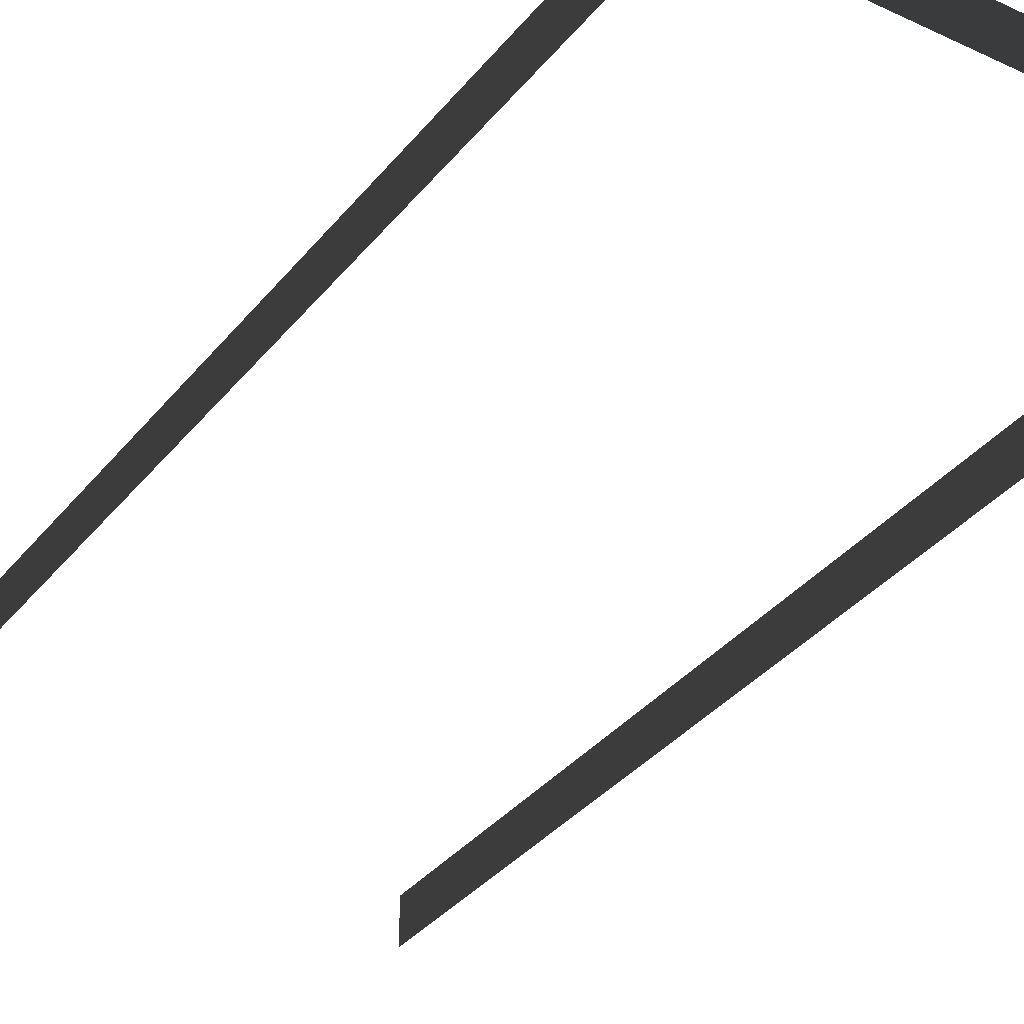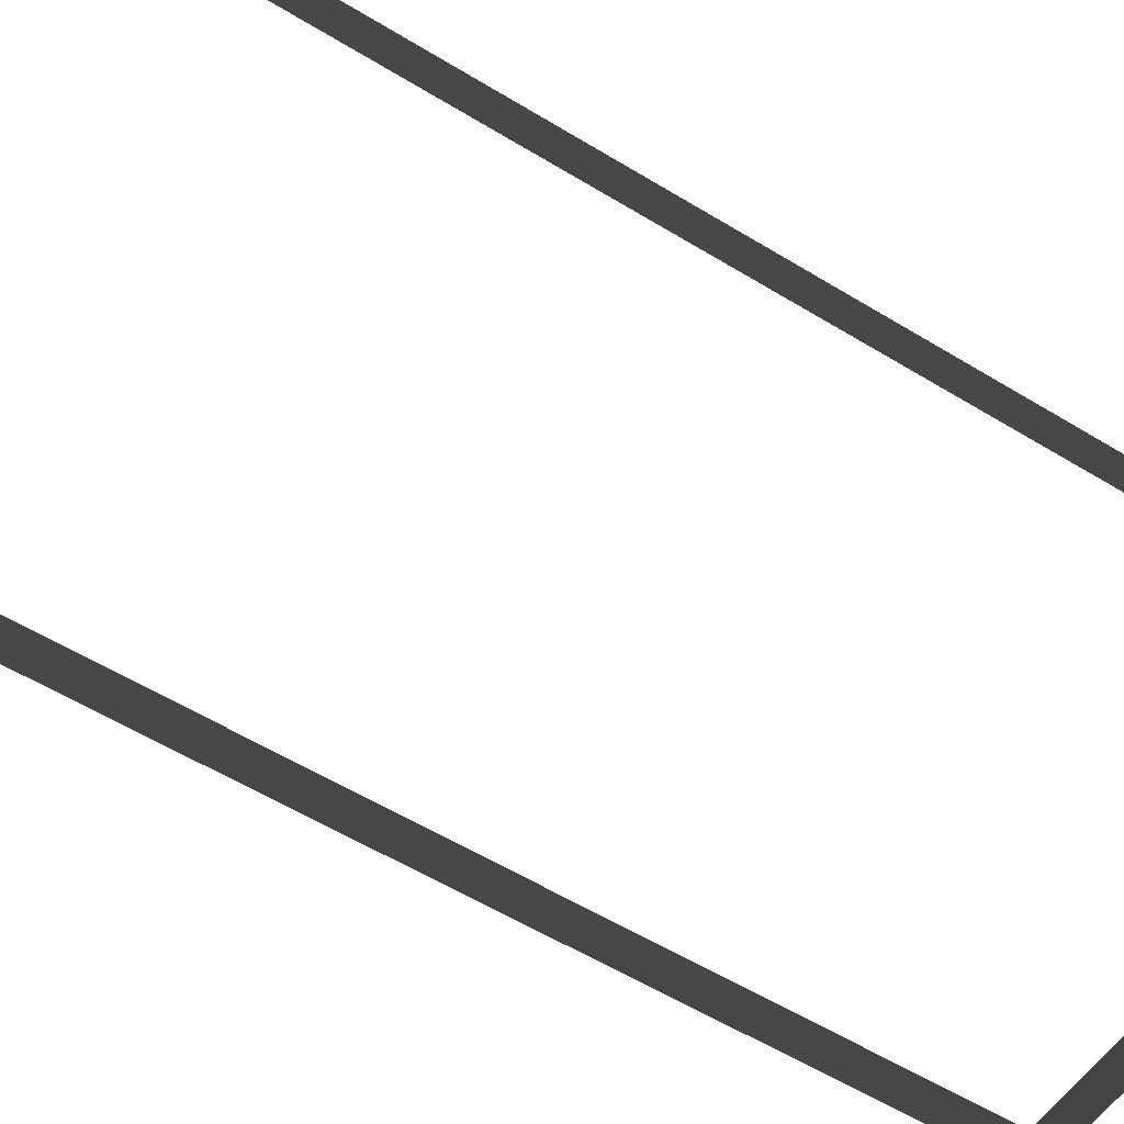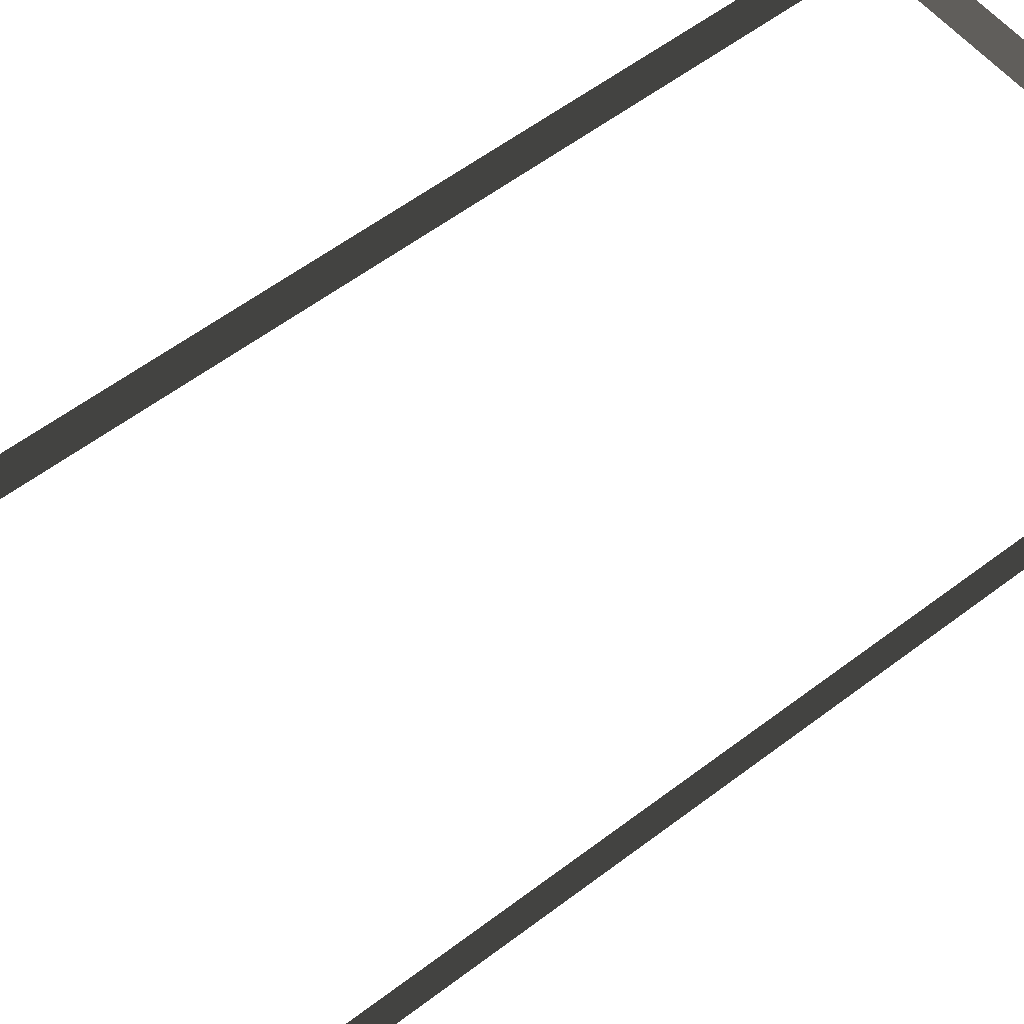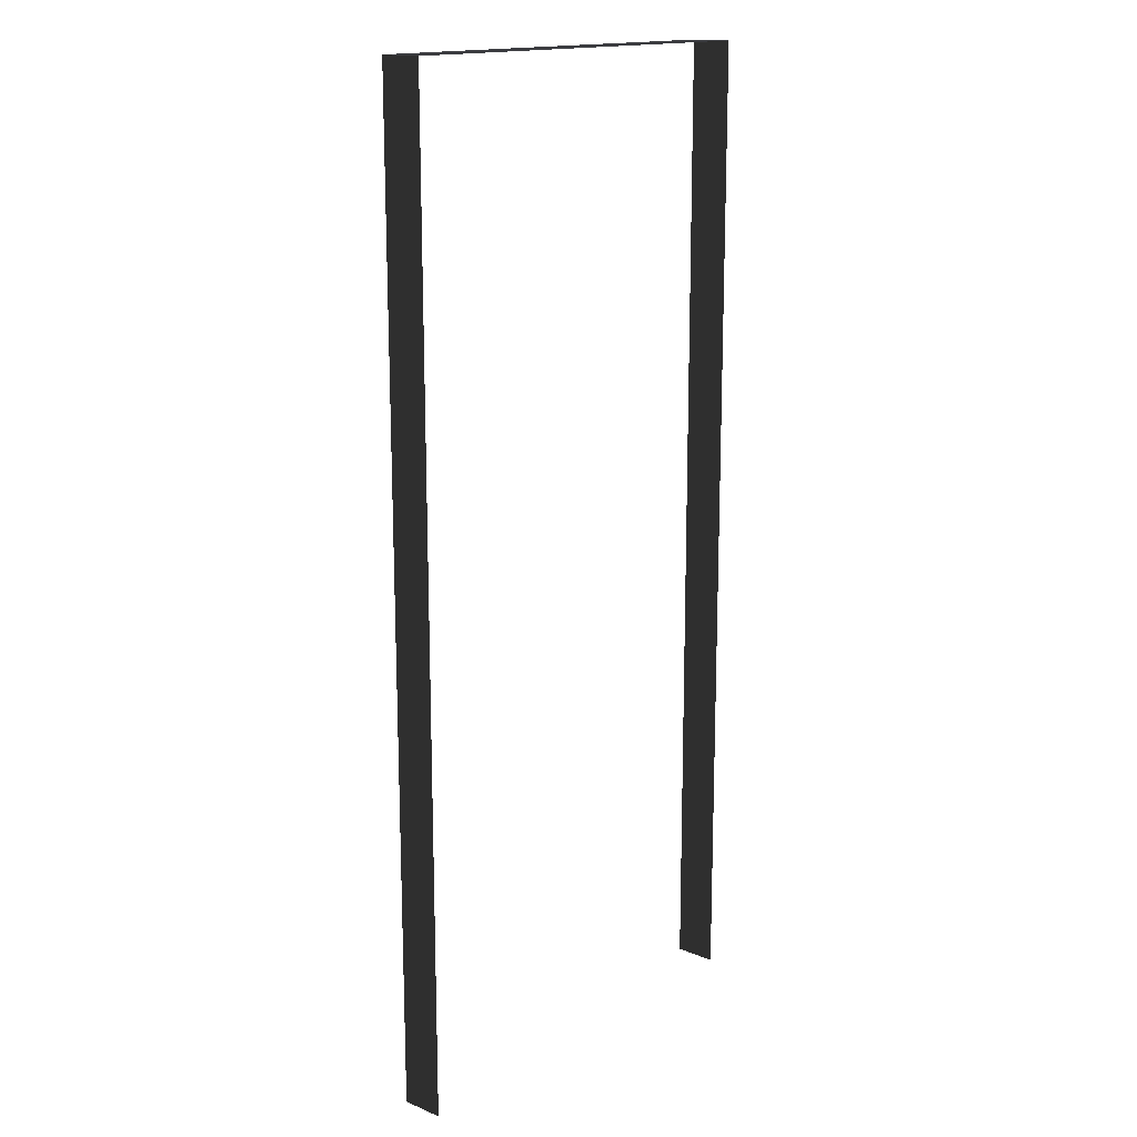
<metadata>
{"format":"obj","ext":"obj","renderer":"f3d","projection":"perspective","resolution":1024,"background":"white","views":[{"elev":-34.4,"azim":147.4,"up":"+Z"},{"elev":-54.6,"azim":56.7,"up":"+Z"},{"elev":55.4,"azim":51.0,"up":"+Z"},{"elev":16.0,"azim":-49.7,"up":"+Y"}]}
</metadata>
<code>
o #ID135
v 0.3929 0.8288 0.03748
v 0.3929 0.8288 -0.03834
v -0.3805 0.8288 0.03748
v -0.3805 0.8288 -0.03834
v 0.3929 0.8288 -0.03834
v -0.3805 0.8288 0.03748
v -0.3805 0.8288 -0.03834
v 0.3929 0.8288 0.03748
v 0.3929 0.8288 -0.03834
v 0.3929 0.8288 0.03748
v 0.3929 -0.927 -0.03834
v 0.3929 -0.927 0.03748
v 0.3929 0.8288 0.03748
v 0.3929 -0.927 -0.03834
v 0.3929 -0.927 0.03748
v 0.3929 0.8288 -0.03834
v -0.3805 0.8288 0.03748
v -0.3805 0.8288 -0.03834
v -0.3805 -0.927 0.03748
v -0.3805 -0.927 -0.03834
v -0.3805 0.8288 -0.03834
v -0.3805 -0.927 0.03748
v -0.3805 -0.927 -0.03834
v -0.3805 0.8288 0.03748
f 3 2 1
f 2 3 4
f 11 10 9
f 10 11 12
f 19 18 17
f 18 19 20
f 7 6 5
f 8 5 6
f 15 14 13
f 16 13 14
f 23 22 21
f 24 21 22

</code>
